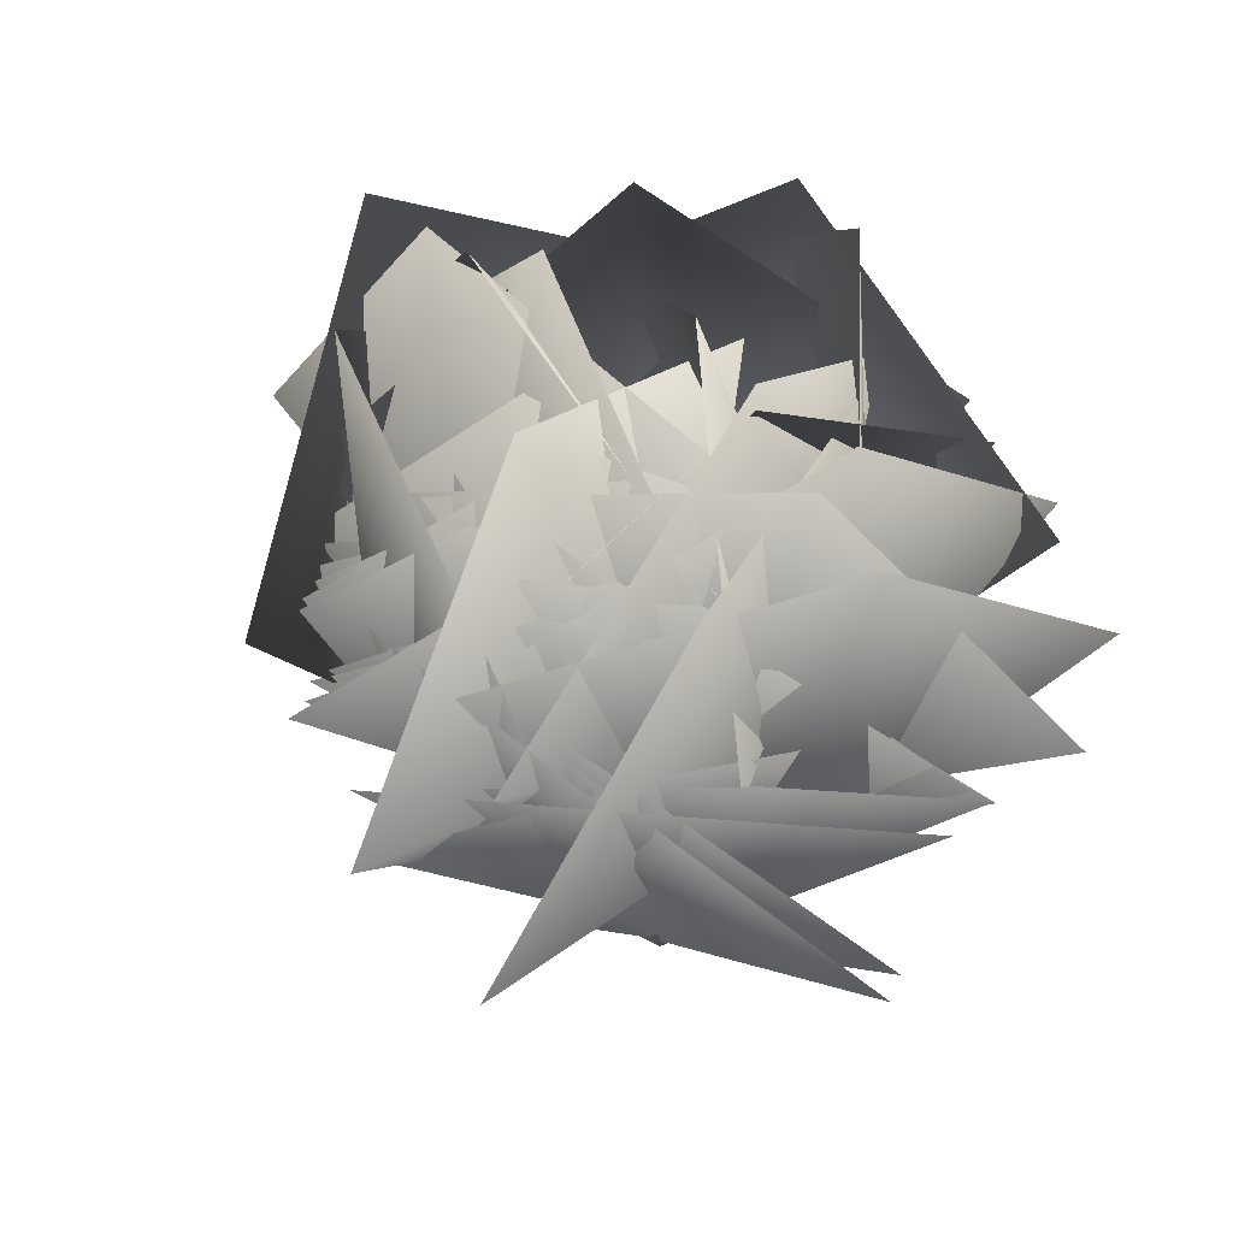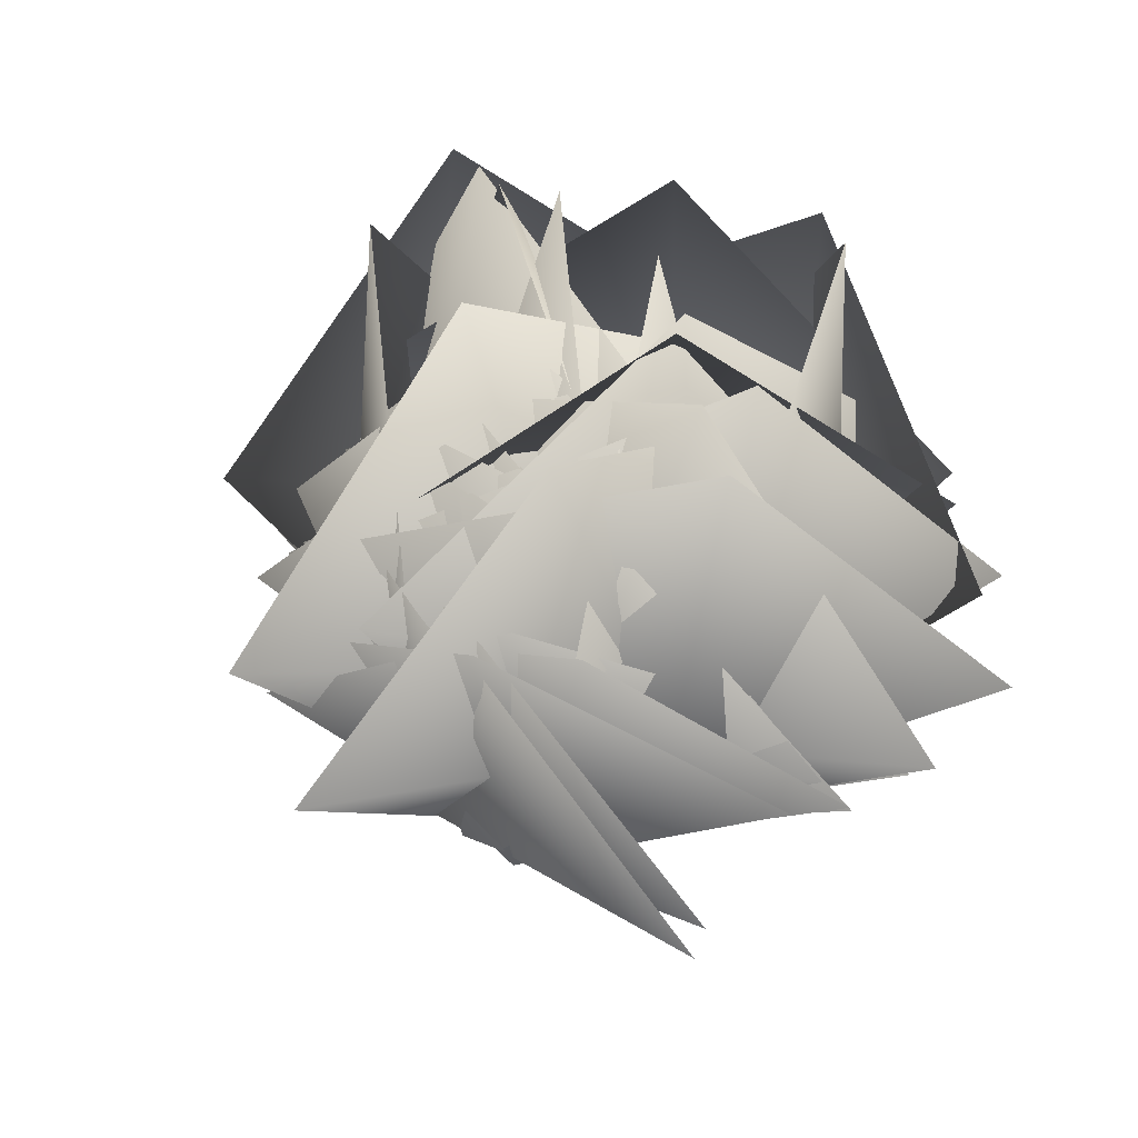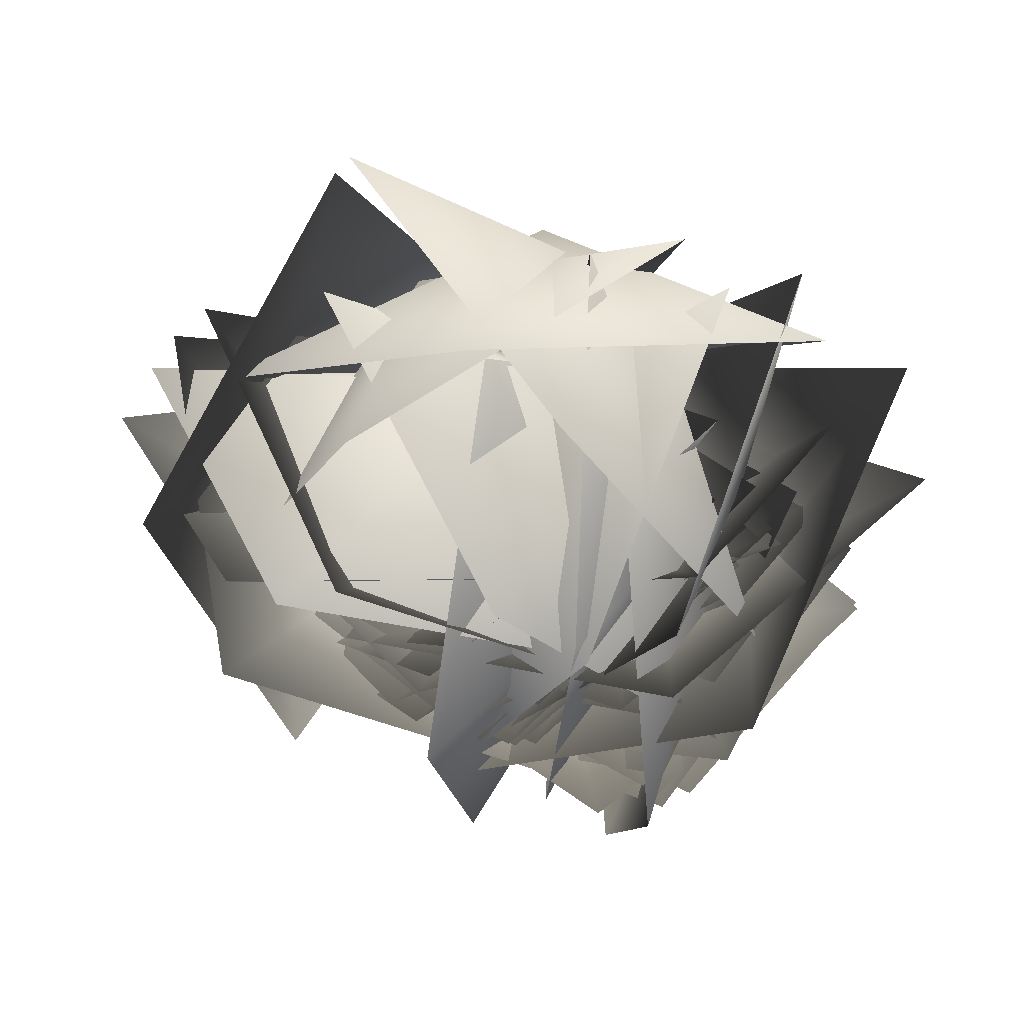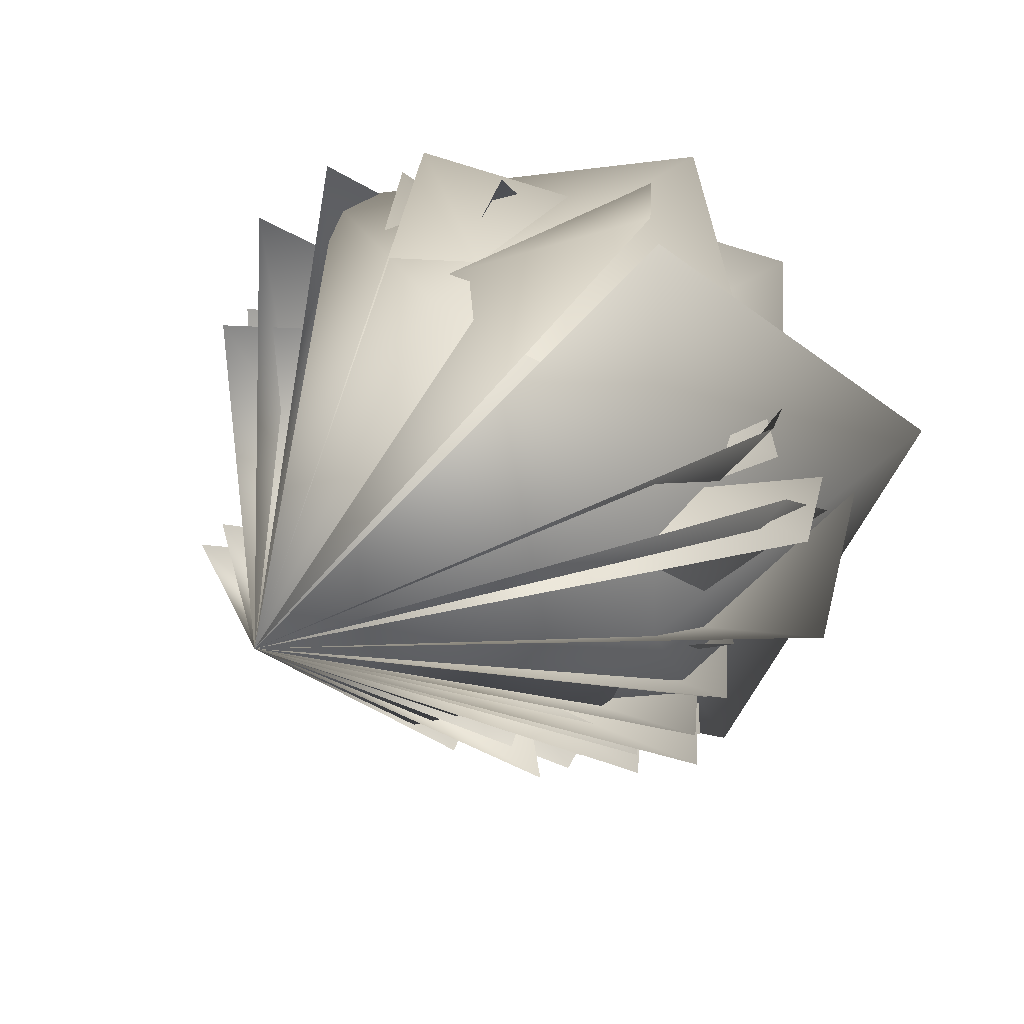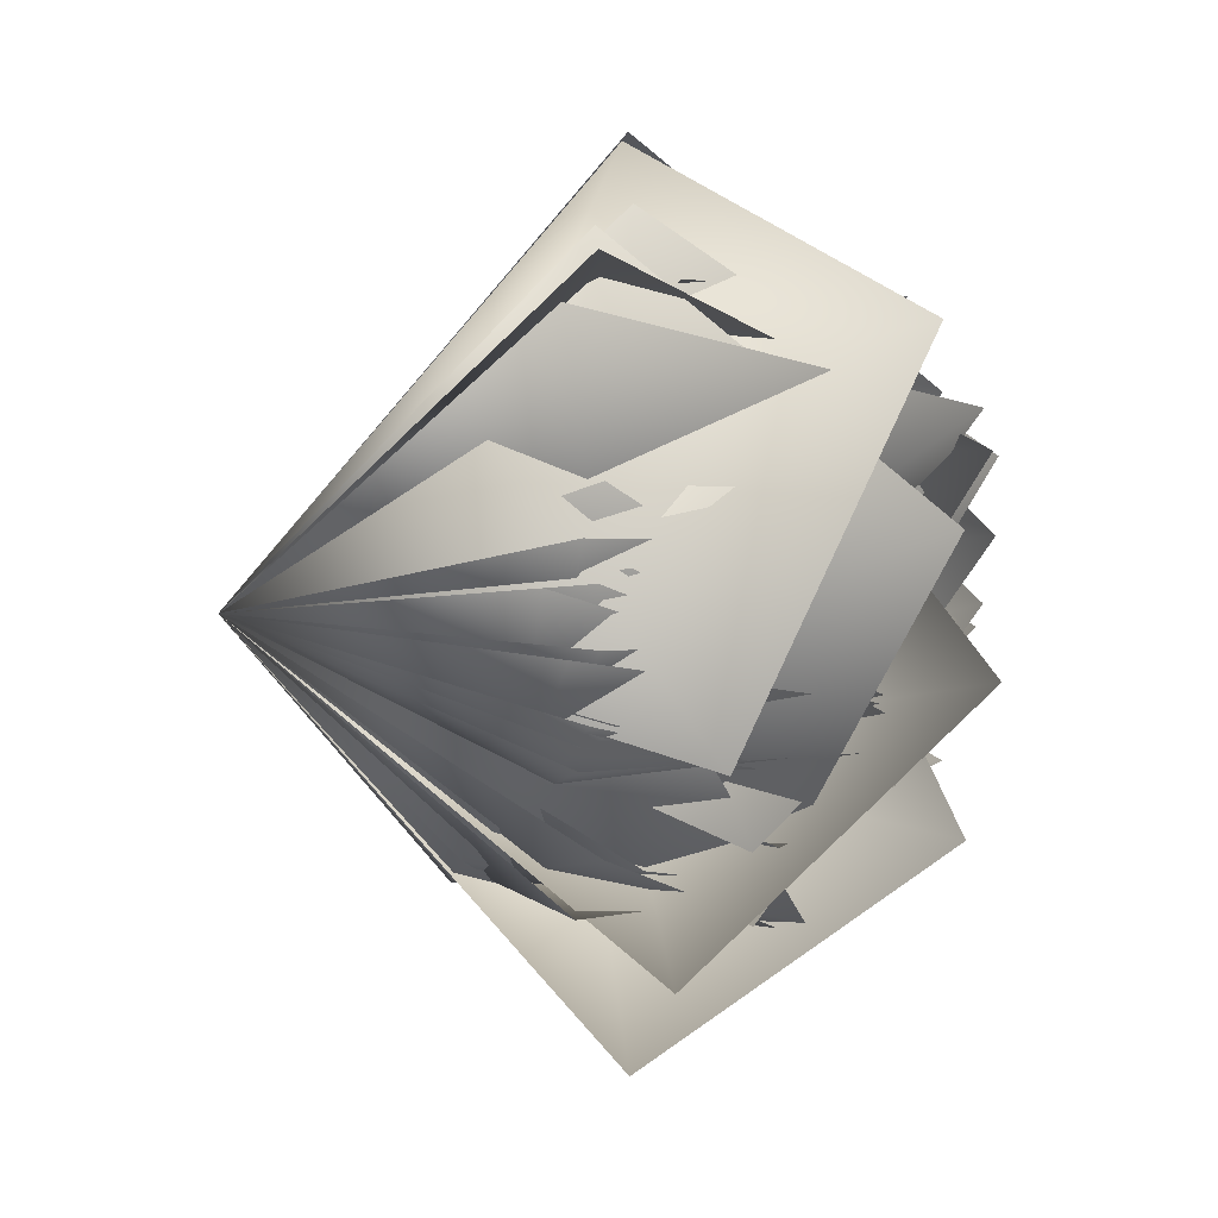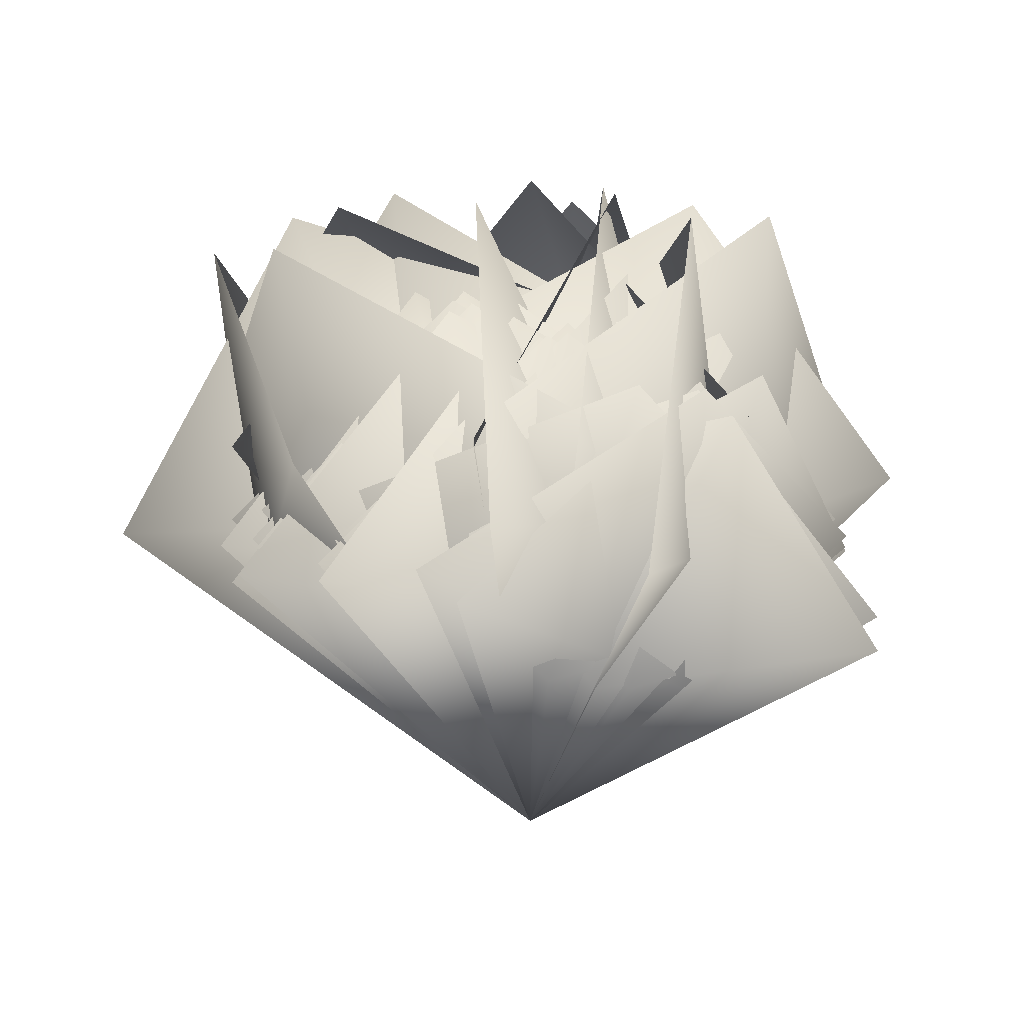
<metadata>
{"format":"obj","ext":"obj","renderer":"f3d","projection":"perspective","resolution":1024,"background":"white","views":[{"elev":56.0,"azim":-149.0,"up":"+Y"},{"elev":42.5,"azim":-128.8,"up":"+Y"},{"elev":28.4,"azim":-173.2,"up":"+Z"},{"elev":34.1,"azim":42.3,"up":"+Z"},{"elev":-23.8,"azim":90.3,"up":"+Z"},{"elev":11.0,"azim":177.4,"up":"+Y"}]}
</metadata>
<code>
o bush_Buisson_02_Atlas
v -0.09292 0.9861 -0.5319
v 0.5825 1.305 -0.1105
v 0.4263 0.5444 -0.3115
v 0.813 0.6585 0.3713
v -0.004137 -0.08336 -0.0101
v 0.2525 0.8443 -0.3528
v -0.2364 0.4738 -0.3662
v -0.4158 1.123 -0.2303
v -0.7656 0.5618 0.05011
v -0.004137 -0.08357 -0.0101
v 0.5264 0.8893 -0.5498
v 0.7413 1.267 0.2216
v 0.6374 0.4646 0.04566
v 0.4195 0.7059 0.7971
v -0.004137 -0.08331 -0.0101
v 0.1201 0.7989 -0.8155
v -0.2213 0.6904 -0.1899
v 0.1295 1.417 -0.2135
v 0.06223 0.9724 0.5006
v -0.004137 -0.08335 -0.0101
v -0.3774 0.8437 -0.07656
v 0.2536 1.13 -0.2718
v 0.02562 0.5036 -0.3659
v 0.6803 0.5703 -0.2652
v -0.004137 -0.0836 -0.0101
v -0.4572 0.9629 -0.4197
v -0.2691 0.6701 0.219
v -0.01383 1.441 0.1572
v 0.4271 0.8488 0.5813
v -0.004137 -0.08333 -0.0101
v -0.5797 0.7515 -0.02492
v -0.005659 1.199 -0.06134
v -0.06197 0.5555 -0.2787
v 0.5424 0.7437 -0.04747
v -0.004137 -0.08358 -0.0101
v -0.07058 0.9502 -0.6288
v -0.3764 0.6549 -0.04243
v -0.178 1.431 0.08464
v -0.145 0.8487 0.7001
v -0.004137 -0.08334 -0.0101
v -0.2906 1.104 0.07018
v 0.549 1.356 0.1474
v 0.2401 0.6906 -0.2259
v 0.9673 0.6043 0.1286
v -0.004137 -0.08332 -0.0101
v 0.3308 0.8073 -0.3828
v -0.1931 0.488 -0.3695
v -0.3009 1.155 -0.2413
v -0.6939 0.6367 0.06455
v -0.004137 -0.08357 -0.0101
v -0.3572 1.051 -0.2618
v 0.3102 1.411 0.1707
v 0.2681 0.6819 -0.1949
v 0.7209 0.7256 0.4716
v -0.004137 -0.08333 -0.0101
v 0.1582 0.7439 -0.5949
v -0.3157 0.3849 -0.4334
v -0.4865 1.053 -0.4141
v -0.7629 0.5715 0.04618
v -0.004137 -0.08357 -0.0101
v -0.4816 0.8294 -0.06666
v 0.1399 1.194 -0.2425
v -0.02571 0.5306 -0.3611
v 0.6352 0.664 -0.237
v -0.004137 -0.08356 -0.0101
v -0.6473 0.7986 0.5002
v -0.005443 0.4791 0.5956
v 0.05072 1.284 0.6628
v 0.6762 0.8128 0.341
v -0.004137 -0.08334 -0.0101
v -0.7696 0.4909 -0.3336
v -0.334 1.038 -0.5273
v -0.1965 0.3741 -0.4934
v 0.3063 0.7926 -0.3442
v -0.004137 -0.08359 -0.0101
v 0.1862 0.6193 -0.6972
v -0.2939 0.3782 -0.4277
v -0.3439 1.048 -0.468
v -0.6069 0.6836 0.07333
v -0.004137 -0.0836 -0.0101
v -0.8267 0.7276 0.4138
v -0.5397 1.375 -0.1152
v -0.508 0.5568 -0.2302
v 0.1122 0.993 -0.5352
v -0.004137 -0.08331 -0.0101
v 0.7101 0.6383 -0.1855
v 0.09801 0.574 -0.2477
v 0.2629 1.193 0.01633
v -0.3422 0.8416 0.2032
v -0.004137 -0.08356 -0.0101
v -0.7291 0.6513 -0.004383
v -0.2558 1.182 -0.2156
v -0.2311 0.4999 -0.3406
v 0.3707 0.8193 -0.2624
v -0.004137 -0.08356 -0.0101
v -0.3237 1.077 -0.1733
v 0.06219 0.6847 0.3052
v 0.4407 1.383 0.1159
v 0.8687 0.6652 0.2899
v -0.004137 -0.08333 -0.0101
v -0.4996 0.7822 0.0305
v -0.00649 1.132 -0.3558
v -0.165 0.4799 -0.3644
v 0.4711 0.6319 -0.4751
v -0.004137 -0.0836 -0.0101
v 0.6567 0.6145 -0.3888
v 0.04527 0.5111 -0.392
v 0.1897 1.181 -0.28
v -0.3831 0.8524 0.02148
v -0.004137 -0.08356 -0.0101
v -0.8869 0.7224 0.1429
v -0.3742 1.396 -0.03938
v -0.3161 0.6282 -0.2912
v 0.3721 1.021 -0.1775
v -0.004137 -0.08334 -0.0101
v 0.6188 0.6685 -0.3551
v 0.008568 0.5541 -0.3226
v 0.155 1.211 -0.1437
v -0.3899 0.8371 0.1616
v -0.004137 -0.08356 -0.0101
v -0.2231 1.038 0.4339
v -0.3321 1.391 -0.3657
v -0.4595 0.6149 -0.1199
v -0.1947 0.7163 -0.8834
v -0.004137 -0.08332 -0.0101
v 0.4303 0.7771 -0.3374
v -0.01747 0.4002 -0.5138
v -0.2016 1.056 -0.5786
v -0.6697 0.5434 -0.4055
v -0.004137 -0.08358 -0.0101
v -0.4253 0.8088 0.3037
v 0.07498 1.224 -0.05852
v -0.1518 0.5827 -0.2067
v 0.505 0.7196 -0.3592
v -0.004137 -0.08356 -0.0101
v -0.3396 0.8019 0.7189
v 0.2717 0.5182 0.4734
v 0.2953 1.321 0.4648
v 0.6848 0.8548 -0.1149
v -0.004137 -0.08335 -0.0101
v -0.5561 0.7532 0.01484
v -0.06617 1.139 -0.3464
v -0.1839 0.4754 -0.3682
v 0.4487 0.6684 -0.4479
v -0.004137 -0.0836 -0.0101
v 0.6162 0.7226 -0.199
v 0.05627 0.5209 -0.3767
v 0.05118 1.204 -0.2444
v -0.5239 0.7785 -0.1132
v -0.004137 -0.08356 -0.0101
v -0.5895 0.737 0.6264
v -0.3769 1.375 0.09563
v -0.4594 0.5936 -0.06238
v 0.09474 0.9814 -0.4741
v -0.004137 -0.08336 -0.0101
v -0.439 0.8316 0.6269
v 0.1242 0.699 0.2011
v -0.2018 1.417 0.04376
v 0.1459 0.9411 -0.5558
v -0.004137 -0.08335 -0.0101
v 0.3862 0.7176 0.8394
v -0.1378 1.366 0.5448
v -0.2458 0.5475 0.4964
v -0.5332 0.9917 -0.1271
v -0.004137 -0.08331 -0.0101
v 0.2648 0.8145 -0.3565
v -0.121 0.3788 -0.5029
v -0.4038 0.9861 -0.5555
v -0.7679 0.4186 -0.3583
v -0.004137 -0.0836 -0.0101
v -0.4286 0.8385 0.1234
v 0.05073 1.173 -0.3237
v -0.1658 0.5195 -0.3316
v 0.4777 0.6291 -0.5235
v -0.004137 -0.08357 -0.0101
v 0.2367 0.8781 -0.1369
v -0.2457 0.5276 -0.2053
v -0.4054 1.113 0.08384
v -0.7366 0.5137 0.2418
v -0.004137 -0.0836 -0.0101
v -0.7394 0.6278 -0.09381
v -0.3452 1.044 -0.5577
v -0.3175 0.3624 -0.456
v 0.2698 0.6714 -0.6126
v -0.004137 -0.08357 -0.0101
v 0.4447 0.6975 -0.4248
v -0.1101 0.4934 -0.3544
v -0.0743 1.149 -0.2382
v -0.5142 0.7332 0.1076
v -0.004137 -0.08361 -0.0101
v -0.5313 0.7676 -0.007205
v -0.02149 1.135 -0.3574
v -0.1576 0.4763 -0.377
v 0.4814 0.6501 -0.4407
v -0.004137 -0.0836 -0.0101
v 0.6926 0.6752 -0.06807
v 0.1602 0.5186 -0.3432
v 0.1804 1.196 -0.1952
v -0.4354 0.8136 -0.1757
v -0.004137 -0.08356 -0.0101
f 1 2 3
f 2 4 3
f 1 3 5
f 3 4 5
f 6 7 8
f 8 7 9
f 6 10 7
f 7 10 9
f 11 12 13
f 12 14 13
f 11 13 15
f 13 14 15
f 16 17 18
f 18 17 19
f 16 20 17
f 17 20 19
f 21 22 23
f 22 24 23
f 21 23 25
f 23 24 25
f 26 27 28
f 28 27 29
f 26 30 27
f 27 30 29
f 31 32 33
f 32 34 33
f 31 33 35
f 33 34 35
f 36 37 38
f 38 37 39
f 36 40 37
f 37 40 39
f 41 42 43
f 42 44 43
f 41 43 45
f 43 44 45
f 46 47 48
f 48 47 49
f 46 50 47
f 47 50 49
f 51 52 53
f 52 54 53
f 51 53 55
f 53 54 55
f 56 57 58
f 58 57 59
f 56 60 57
f 57 60 59
f 61 62 63
f 62 64 63
f 61 63 65
f 63 64 65
f 66 67 68
f 68 67 69
f 66 70 67
f 67 70 69
f 71 72 73
f 72 74 73
f 71 73 75
f 73 74 75
f 76 77 78
f 78 77 79
f 76 80 77
f 77 80 79
f 81 82 83
f 82 84 83
f 81 83 85
f 83 84 85
f 86 87 88
f 88 87 89
f 86 90 87
f 87 90 89
f 91 92 93
f 92 94 93
f 91 93 95
f 93 94 95
f 96 97 98
f 98 97 99
f 96 100 97
f 97 100 99
f 101 102 103
f 102 104 103
f 101 103 105
f 103 104 105
f 106 107 108
f 108 107 109
f 106 110 107
f 107 110 109
f 111 112 113
f 112 114 113
f 111 113 115
f 113 114 115
f 116 117 118
f 118 117 119
f 116 120 117
f 117 120 119
f 121 122 123
f 122 124 123
f 121 123 125
f 123 124 125
f 126 127 128
f 128 127 129
f 126 130 127
f 127 130 129
f 131 132 133
f 132 134 133
f 131 133 135
f 133 134 135
f 136 137 138
f 138 137 139
f 136 140 137
f 137 140 139
f 141 142 143
f 142 144 143
f 141 143 145
f 143 144 145
f 146 147 148
f 148 147 149
f 146 150 147
f 147 150 149
f 151 152 153
f 152 154 153
f 151 153 155
f 153 154 155
f 156 157 158
f 158 157 159
f 156 160 157
f 157 160 159
f 161 162 163
f 162 164 163
f 161 163 165
f 163 164 165
f 166 167 168
f 168 167 169
f 166 170 167
f 167 170 169
f 171 172 173
f 172 174 173
f 171 173 175
f 173 174 175
f 176 177 178
f 178 177 179
f 176 180 177
f 177 180 179
f 181 182 183
f 182 184 183
f 181 183 185
f 183 184 185
f 186 187 188
f 188 187 189
f 186 190 187
f 187 190 189
f 191 192 193
f 192 194 193
f 191 193 195
f 193 194 195
f 196 197 198
f 198 197 199
f 196 200 197
f 197 200 199

</code>
